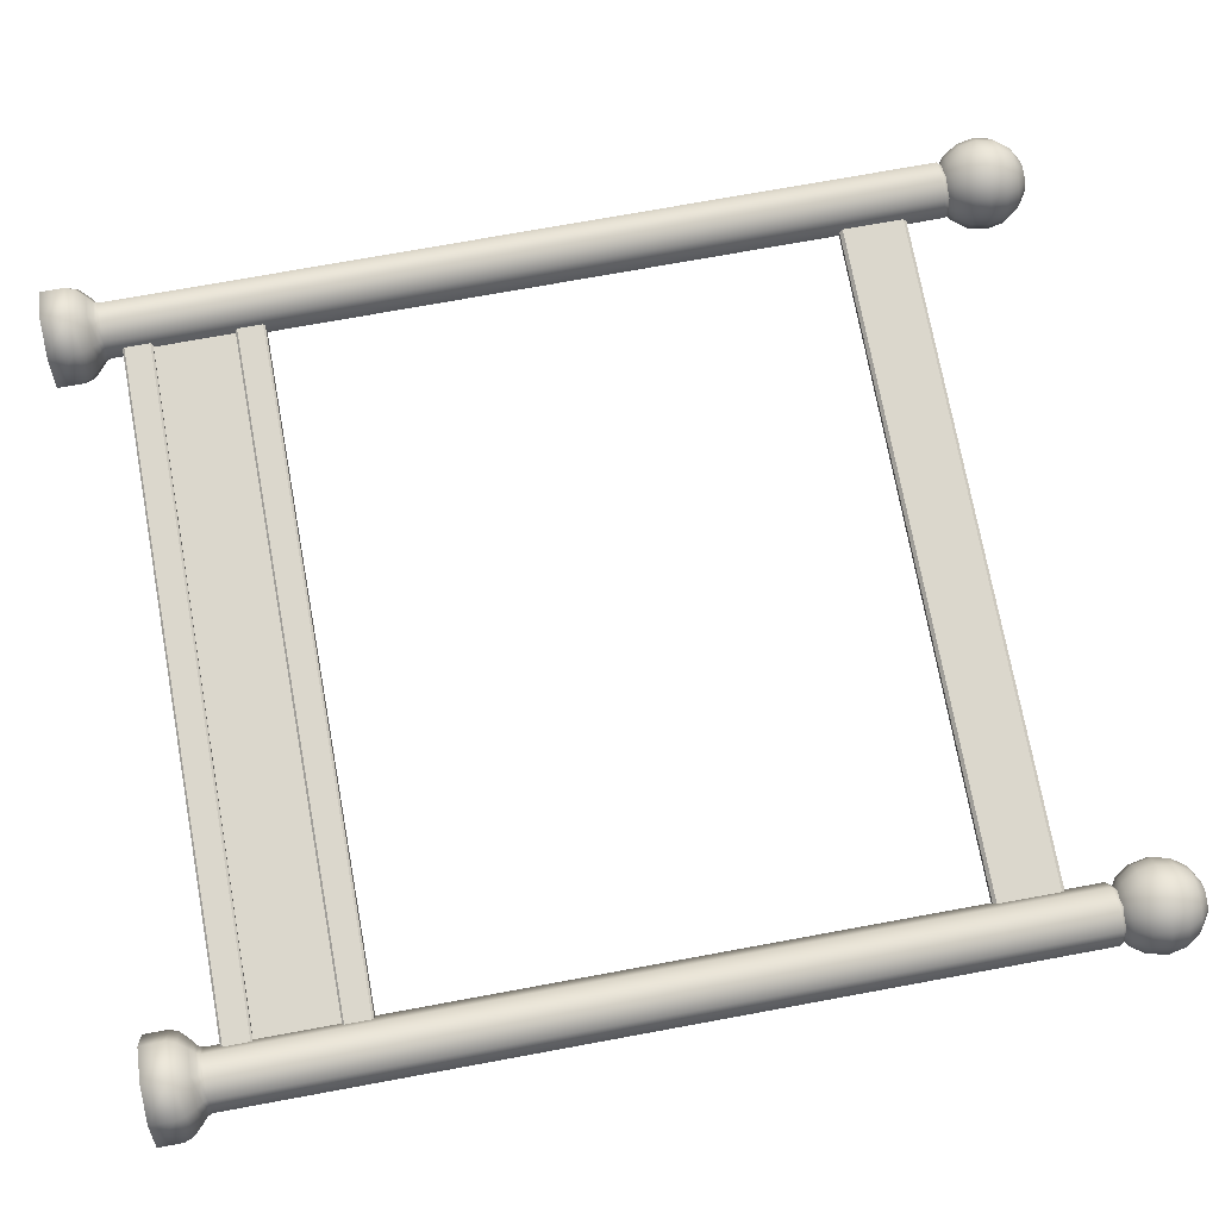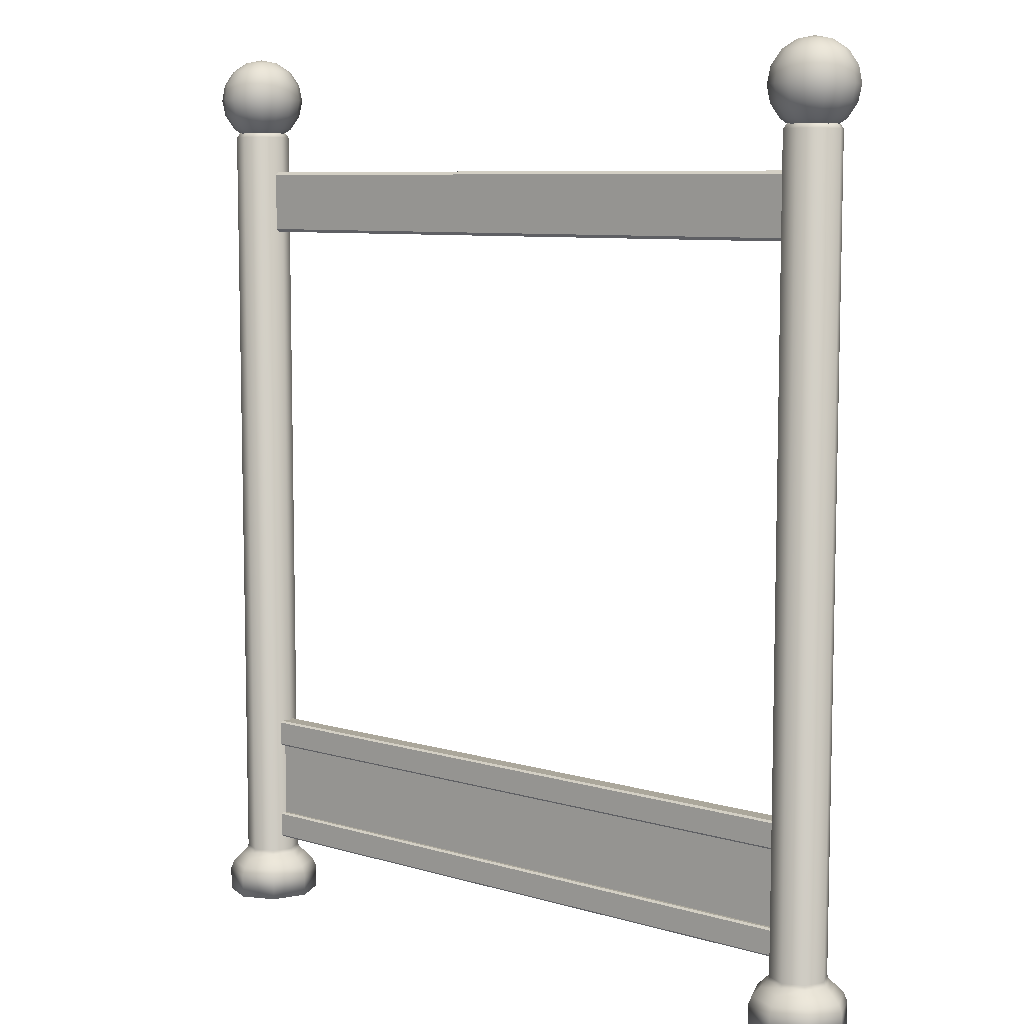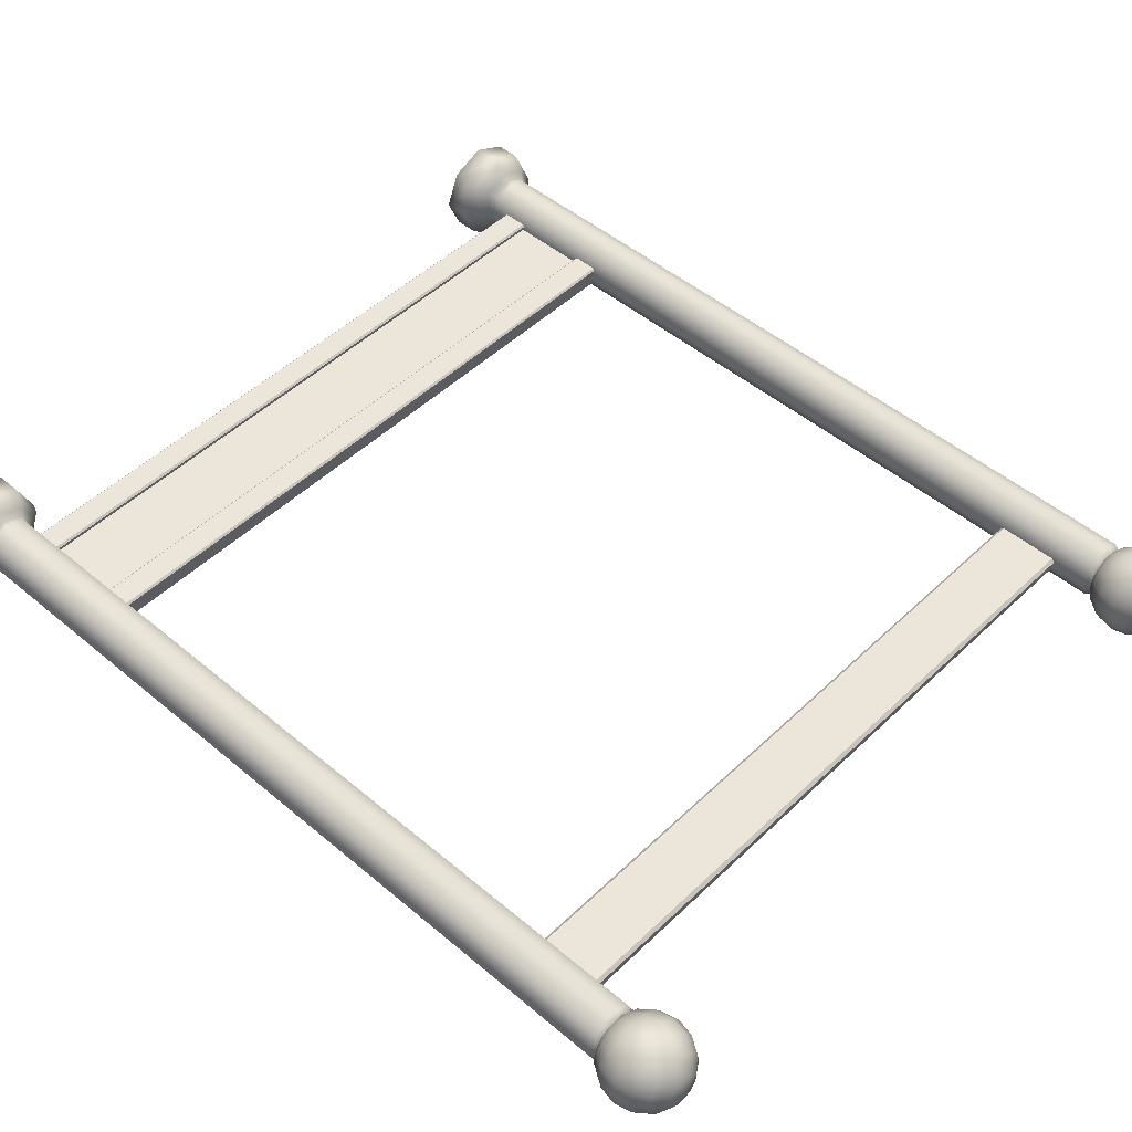
<metadata>
{"format":"obj","ext":"obj","renderer":"f3d","projection":"perspective","resolution":1024,"background":"white","views":[{"elev":73.1,"azim":79.6,"up":"+Z"},{"elev":8.1,"azim":-140.7,"up":"+Y"},{"elev":48.5,"azim":133.2,"up":"+Z"}]}
</metadata>
<code>
o Cube.003
v -0.06946 0 0.06946
v -0.06946 0 -0.06946
v 0.06946 0 0.06946
v 0.06946 0 -0.06946
v -0.09984 0 0
v 0.09984 0 0
v 0 0 -0.09984
v 0 0 0.09984
v 0 0 0
v 0 1.743 0
v -0.07551 0.08356 0
v -0.05253 0.08356 -0.05253
v 0 0.08356 -0.07551
v 0.05253 0.08356 -0.05253
v 0.07551 0.08356 0
v 0.05253 0.08356 0.05253
v 0 0.08356 0.07551
v -0.05253 0.08356 0.05253
v -0.06452 0.06617 0.06452
v -0.06946 0.04862 0.06946
v -0.06452 0.06617 -0.06452
v -0.06946 0.04862 -0.06946
v 0.06452 0.06617 0.06452
v 0.06946 0.04862 0.06946
v 0.06452 0.06617 -0.06452
v 0.06946 0.04862 -0.06946
v -0.09984 0.04862 0
v -0.09274 0.06617 0
v 0.09984 0.04862 0
v 0.09274 0.06617 0
v 0 0.04862 -0.09984
v 0 0.06617 -0.09274
v 0 0.04862 0.09984
v 0 0.06617 0.09274
v -0.05838 1.73 0
v -0.04771 1.743 0
v -0.03319 1.743 -0.03319
v -0.04062 1.73 -0.04062
v 0 1.73 -0.05838
v 0 1.743 -0.04771
v 0.03319 1.743 -0.03319
v 0.04062 1.73 -0.04062
v 0.05838 1.73 0
v 0.04771 1.743 0
v 0.03319 1.743 0.03319
v 0.04062 1.73 0.04062
v 0 1.73 0.05838
v 0 1.743 0.04771
v -0.03319 1.743 0.03319
v -0.04062 1.73 0.04062
v -0.06238 0.09469 0
v -0.05838 0.1035 0
v -0.04062 0.1035 -0.04062
v -0.0434 0.09469 -0.0434
v 0 0.09469 -0.06238
v 0 0.1035 -0.05838
v 0.04062 0.1035 -0.04062
v 0.0434 0.09469 -0.0434
v 0.06238 0.09469 0
v 0.05838 0.1035 0
v 0.04062 0.1035 0.04062
v 0.0434 0.09469 0.0434
v 0 0.09469 0.06238
v 0 0.1035 0.05838
v -0.04062 0.1035 0.04062
v -0.0434 0.09469 0.0434
v 0 1.845 -0.08181
v 0 1.811 -0.08855
v 0 1.777 -0.08181
v 0 1.729 -0.03389
v 0.01297 1.893 -0.03131
v 0.02396 1.874 -0.05785
v 0.03131 1.845 -0.07558
v 0.03389 1.811 -0.08181
v 0.03131 1.777 -0.07558
v 0.02396 1.748 -0.05785
v 0.01297 1.729 -0.03131
v 0.02396 1.893 -0.02396
v 0.04428 1.874 -0.04428
v 0.05785 1.845 -0.05785
v 0.06261 1.811 -0.06261
v 0.05785 1.777 -0.05785
v 0.04428 1.748 -0.04428
v 0.02396 1.729 -0.02396
v 0.03131 1.893 -0.01297
v 0.05785 1.874 -0.02396
v 0.07558 1.845 -0.03131
v 0.08181 1.811 -0.03389
v 0.07558 1.777 -0.03131
v 0.05785 1.748 -0.02396
v 0.03131 1.729 -0.01297
v 0.03389 1.893 0
v 0.06261 1.874 0
v 0.08181 1.845 0
v 0.08855 1.811 0
v 0.08181 1.777 0
v 0.06261 1.748 0
v 0.03389 1.729 0
v 0.03131 1.893 0.01297
v 0.05785 1.874 0.02396
v 0.07558 1.845 0.03131
v 0.08181 1.811 0.03389
v 0.07558 1.777 0.03131
v 0.05785 1.748 0.02396
v 0.03131 1.729 0.01297
v 0.02396 1.893 0.02396
v 0.04428 1.874 0.04428
v 0.05785 1.845 0.05785
v 0.06261 1.811 0.06262
v 0.05785 1.777 0.05785
v 0.04428 1.748 0.04428
v 0.02396 1.729 0.02396
v 0.01297 1.893 0.03131
v 0.02396 1.874 0.05785
v 0.03131 1.845 0.07558
v 0.03389 1.811 0.08181
v 0.03131 1.777 0.07558
v 0.02396 1.748 0.05785
v 0.01297 1.729 0.03131
v -0 1.893 0.03389
v -0 1.874 0.06261
v -0 1.845 0.08181
v -0 1.811 0.08855
v -0 1.777 0.08181
v -0 1.748 0.06261
v -0 1.729 0.03389
v 0 1.722 -0
v 0 1.899 -0
v -0.01297 1.893 0.03131
v -0.02396 1.874 0.05785
v -0.03131 1.845 0.07558
v -0.03389 1.811 0.08181
v -0.03131 1.777 0.07558
v -0.02396 1.748 0.05785
v -0.01297 1.729 0.03131
v -0.02396 1.893 0.02396
v -0.04428 1.874 0.04428
v -0.05785 1.845 0.05785
v -0.06262 1.811 0.06261
v -0.05785 1.777 0.05785
v -0.04428 1.748 0.04428
v -0.02396 1.729 0.02396
v -0.03131 1.893 0.01297
v -0.05785 1.874 0.02396
v -0.07558 1.845 0.03131
v -0.08181 1.811 0.03389
v -0.07558 1.777 0.03131
v -0.05785 1.748 0.02396
v -0.03131 1.729 0.01297
v -0.03389 1.893 -0
v -0.06261 1.874 -0
v -0.08181 1.845 -0
v -0.08855 1.811 -0
v -0.08181 1.777 -0
v -0.06261 1.748 -0
v -0.03389 1.729 -0
v -0.03131 1.893 -0.01297
v -0.05785 1.874 -0.02396
v -0.07558 1.845 -0.03131
v -0.08181 1.811 -0.03389
v -0.07558 1.777 -0.03131
v -0.05785 1.748 -0.02396
v -0.03131 1.729 -0.01297
v -0.02396 1.893 -0.02396
v -0.04428 1.874 -0.04428
v -0.05785 1.845 -0.05785
v -0.06261 1.811 -0.06262
v -0.05785 1.777 -0.05785
v -0.04428 1.748 -0.04428
v -0.02396 1.729 -0.02396
v -0.01297 1.893 -0.03131
v -0.02396 1.874 -0.05785
v -0.03131 1.845 -0.07558
v -0.03389 1.811 -0.08181
v -0.03131 1.777 -0.07558
v -0.02396 1.748 -0.05785
v -0.01297 1.729 -0.03131
v 0 1.893 -0.03389
v 0 1.874 -0.06261
v 0 1.748 -0.06261
v 0.03435 0.1345 0.01
v 0.03435 0.4075 0.01
v 0.03435 0.1345 -0.01
v 0.03435 0.4075 -0.01
v 1.394 0.1345 0.01
v 1.394 0.4075 0.01
v 1.394 0.1345 -0.01
v 1.394 0.4075 -0.01
v 0.03435 0.192 0.01
v 0.03435 0.35 0.01
v 0.03435 0.35 -0.01
v 0.03435 0.192 -0.01
v 1.394 0.35 -0.01
v 1.394 0.192 -0.01
v 1.394 0.35 0.01
v 1.394 0.192 0.01
v 0.03435 0.35 0.01613
v 0.03435 0.3539 0.02
v 0.03435 0.4036 0.02
v 0.03435 0.4075 0.01613
v 1.394 0.192 0.01613
v 1.394 0.1881 0.02
v 1.394 0.1383 0.02
v 1.394 0.1345 0.01613
v 0.03435 0.1345 0.01613
v 0.03435 0.1383 0.02
v 1.394 0.4075 0.01613
v 1.394 0.4036 0.02
v 0.03435 0.1881 0.02
v 0.03435 0.192 0.01613
v 1.394 0.3539 0.02
v 1.394 0.35 0.01613
v 0.03435 0.192 -0.01613
v 0.03435 0.1881 -0.02
v 0.03435 0.1383 -0.02
v 0.03435 0.1345 -0.01613
v 1.394 0.1345 -0.01613
v 1.394 0.1383 -0.02
v 0.03435 0.4075 -0.01613
v 0.03435 0.4036 -0.02
v 1.394 0.4036 -0.02
v 1.394 0.4075 -0.01613
v 1.394 0.1881 -0.02
v 1.394 0.192 -0.01613
v 0.03435 0.3539 -0.02
v 0.03435 0.35 -0.01613
v 1.394 0.35 -0.01613
v 1.394 0.3539 -0.02
v 1.37 0 0.06946
v 1.37 0 -0.06946
v 1.508 0 0.06946
v 1.508 0 -0.06946
v 1.339 0 0
v 1.539 0 0
v 1.439 0 -0.09984
v 1.439 0 0.09984
v 1.439 0 0
v 1.439 1.743 0
v 1.363 0.08356 0
v 1.386 0.08356 -0.05253
v 1.439 0.08356 -0.07551
v 1.492 0.08356 -0.05253
v 1.515 0.08356 0
v 1.492 0.08356 0.05253
v 1.439 0.08356 0.07551
v 1.386 0.08356 0.05253
v 1.374 0.06617 0.06452
v 1.37 0.04862 0.06946
v 1.374 0.06617 -0.06452
v 1.37 0.04862 -0.06946
v 1.504 0.06617 0.06452
v 1.508 0.04862 0.06946
v 1.504 0.06617 -0.06452
v 1.508 0.04862 -0.06946
v 1.339 0.04862 0
v 1.346 0.06617 0
v 1.539 0.04862 0
v 1.532 0.06617 0
v 1.439 0.04862 -0.09984
v 1.439 0.06617 -0.09274
v 1.439 0.04862 0.09984
v 1.439 0.06617 0.09274
v 1.381 1.73 0
v 1.391 1.743 0
v 1.406 1.743 -0.03319
v 1.398 1.73 -0.04062
v 1.439 1.73 -0.05838
v 1.439 1.743 -0.04771
v 1.472 1.743 -0.03319
v 1.48 1.73 -0.04062
v 1.497 1.73 0
v 1.487 1.743 0
v 1.472 1.743 0.03319
v 1.48 1.73 0.04062
v 1.439 1.73 0.05838
v 1.439 1.743 0.04771
v 1.406 1.743 0.03319
v 1.398 1.73 0.04062
v 1.377 0.09469 0
v 1.381 0.1035 0
v 1.398 0.1035 -0.04062
v 1.396 0.09469 -0.0434
v 1.439 0.09469 -0.06238
v 1.439 0.1035 -0.05838
v 1.48 0.1035 -0.04062
v 1.482 0.09469 -0.0434
v 1.501 0.09469 0
v 1.497 0.1035 0
v 1.48 0.1035 0.04062
v 1.482 0.09469 0.0434
v 1.439 0.09469 0.06238
v 1.439 0.1035 0.05838
v 1.398 0.1035 0.04062
v 1.396 0.09469 0.0434
v 1.439 1.845 -0.08181
v 1.439 1.811 -0.08855
v 1.439 1.777 -0.08181
v 1.439 1.729 -0.03389
v 1.452 1.893 -0.03131
v 1.463 1.874 -0.05785
v 1.47 1.845 -0.07558
v 1.473 1.811 -0.08181
v 1.47 1.777 -0.07558
v 1.463 1.748 -0.05785
v 1.452 1.729 -0.03131
v 1.463 1.893 -0.02396
v 1.483 1.874 -0.04428
v 1.497 1.845 -0.05785
v 1.502 1.811 -0.06261
v 1.497 1.777 -0.05785
v 1.483 1.748 -0.04428
v 1.463 1.729 -0.02396
v 1.47 1.893 -0.01297
v 1.497 1.874 -0.02396
v 1.515 1.845 -0.03131
v 1.521 1.811 -0.03389
v 1.515 1.777 -0.03131
v 1.497 1.748 -0.02396
v 1.47 1.729 -0.01297
v 1.473 1.893 0
v 1.502 1.874 0
v 1.521 1.845 0
v 1.528 1.811 0
v 1.521 1.777 0
v 1.502 1.748 0
v 1.473 1.729 0
v 1.47 1.893 0.01297
v 1.497 1.874 0.02396
v 1.515 1.845 0.03131
v 1.521 1.811 0.03389
v 1.515 1.777 0.03131
v 1.497 1.748 0.02396
v 1.47 1.729 0.01297
v 1.463 1.893 0.02396
v 1.483 1.874 0.04428
v 1.497 1.845 0.05785
v 1.502 1.811 0.06262
v 1.497 1.777 0.05785
v 1.483 1.748 0.04428
v 1.463 1.729 0.02396
v 1.452 1.893 0.03131
v 1.463 1.874 0.05785
v 1.47 1.845 0.07558
v 1.473 1.811 0.08181
v 1.47 1.777 0.07558
v 1.463 1.748 0.05785
v 1.452 1.729 0.03131
v 1.439 1.893 0.03389
v 1.439 1.874 0.06261
v 1.439 1.845 0.08181
v 1.439 1.811 0.08855
v 1.439 1.777 0.08181
v 1.439 1.748 0.06261
v 1.439 1.729 0.03389
v 1.439 1.722 -0
v 1.439 1.899 -0
v 1.426 1.893 0.03131
v 1.415 1.874 0.05785
v 1.408 1.845 0.07558
v 1.405 1.811 0.08181
v 1.408 1.777 0.07558
v 1.415 1.748 0.05785
v 1.426 1.729 0.03131
v 1.415 1.893 0.02396
v 1.395 1.874 0.04428
v 1.381 1.845 0.05785
v 1.376 1.811 0.06261
v 1.381 1.777 0.05785
v 1.395 1.748 0.04428
v 1.415 1.729 0.02396
v 1.408 1.893 0.01297
v 1.381 1.874 0.02396
v 1.363 1.845 0.03131
v 1.357 1.811 0.03389
v 1.363 1.777 0.03131
v 1.381 1.748 0.02396
v 1.408 1.729 0.01297
v 1.405 1.893 -0
v 1.376 1.874 -0
v 1.357 1.845 -0
v 1.35 1.811 -0
v 1.357 1.777 -0
v 1.376 1.748 -0
v 1.405 1.729 -0
v 1.408 1.893 -0.01297
v 1.381 1.874 -0.02396
v 1.363 1.845 -0.03131
v 1.357 1.811 -0.03389
v 1.363 1.777 -0.03131
v 1.381 1.748 -0.02396
v 1.408 1.729 -0.01297
v 1.415 1.893 -0.02396
v 1.395 1.874 -0.04428
v 1.381 1.845 -0.05785
v 1.376 1.811 -0.06262
v 1.381 1.777 -0.05785
v 1.395 1.748 -0.04428
v 1.415 1.729 -0.02396
v 1.426 1.893 -0.03131
v 1.415 1.874 -0.05785
v 1.408 1.845 -0.07558
v 1.405 1.811 -0.08181
v 1.408 1.777 -0.07558
v 1.415 1.748 -0.05785
v 1.426 1.729 -0.03131
v 1.439 1.893 -0.03389
v 1.439 1.874 -0.06261
v 1.439 1.748 -0.06261
v 0.03714 1.522 0.006709
v 0.03714 1.528 0.01289
v 0.03714 1.647 0.01289
v 0.03714 1.654 0.006709
v 0.03714 1.528 -0.01289
v 0.03714 1.522 -0.006709
v 0.03714 1.654 -0.006709
v 0.03714 1.647 -0.01289
v 1.394 1.528 0.01289
v 1.394 1.522 0.006709
v 1.394 1.654 0.006709
v 1.394 1.647 0.01289
v 1.394 1.522 -0.006709
v 1.394 1.528 -0.01289
v 1.394 1.647 -0.01289
v 1.394 1.654 -0.006709
f 2 22 31 7
f 4 26 29 6
f 3 24 33 8
f 19 34 17 18
f 9 6 3 8
f 25 32 13 14
f 7 31 26 4
f 7 4 6 9
f 30 25 14 15
f 28 19 18 11
f 2 7 9 5
f 59 62 16 15
f 5 9 8 1
f 34 23 16 17
f 32 21 12 13
f 23 30 15 16
f 8 33 20 1
f 6 29 24 3
f 10 36 49 48
f 62 63 17 16
f 41 40 10 44
f 54 55 13 12
f 55 58 14 13
f 53 52 35 38
f 58 59 15 14
f 63 66 18 17
f 44 10 48 45
f 21 28 11 12
f 52 65 50 35
f 57 56 39 42
f 61 60 43 46
f 65 64 47 50
f 51 54 12 11
f 60 57 42 43
f 56 53 38 39
f 64 61 46 47
f 5 27 22 2
f 28 21 22 27
f 32 25 26 31
f 30 23 24 29
f 34 19 20 33
f 19 28 27 20
f 25 30 29 26
f 21 32 31 22
f 23 34 33 24
f 1 20 27 5
f 36 37 38 35
f 40 41 42 39
f 44 45 46 43
f 48 49 50 47
f 49 36 35 50
f 41 44 43 42
f 37 40 39 38
f 45 48 47 46
f 40 37 36 10
f 52 53 54 51
f 56 57 58 55
f 60 61 62 59
f 64 65 66 63
f 65 52 51 66
f 57 60 59 58
f 53 56 55 54
f 61 64 63 62
f 66 51 11 18
f 190 182 184 191
f 194 187 217 218 223 224
f 193 188 186 195
f 181 185 204 205
f 183 187 185 181
f 188 184 182 186
f 185 196 201 202 203 204
f 196 195 190 189
f 187 194 196 185
f 194 193 195 196
f 184 188 222 219
f 192 191 193 194
f 181 189 192 183
f 189 190 191 192
f 190 195 212 197
f 196 189 210 201
f 203 202 209 206
f 183 192 213 214 215 216
f 195 186 207 208 211 212
f 211 208 199 198
f 186 182 200 207
f 189 181 205 206 209 210
f 191 184 219 220 225 226
f 192 194 224 213
f 187 183 216 217
f 193 191 226 227
f 225 220 221 228
f 188 193 227 228 221 222
f 215 214 223 218
f 205 204 203 206
f 207 200 199 208
f 201 210 209 202
f 211 198 197 212
f 217 216 215 218
f 219 222 221 220
f 213 224 223 214
f 225 228 227 226
f 182 190 197 198 199 200
f 230 250 259 235
f 232 254 257 234
f 231 252 261 236
f 247 262 245 246
f 237 234 231 236
f 253 260 241 242
f 235 259 254 232
f 235 232 234 237
f 258 253 242 243
f 256 247 246 239
f 230 235 237 233
f 287 290 244 243
f 233 237 236 229
f 262 251 244 245
f 260 249 240 241
f 251 258 243 244
f 236 261 248 229
f 234 257 252 231
f 238 264 277 276
f 290 291 245 244
f 269 268 238 272
f 282 283 241 240
f 283 286 242 241
f 281 280 263 266
f 286 287 243 242
f 291 294 246 245
f 272 238 276 273
f 249 256 239 240
f 280 293 278 263
f 285 284 267 270
f 289 288 271 274
f 293 292 275 278
f 279 282 240 239
f 288 285 270 271
f 284 281 266 267
f 292 289 274 275
f 233 255 250 230
f 256 249 250 255
f 260 253 254 259
f 258 251 252 257
f 262 247 248 261
f 247 256 255 248
f 253 258 257 254
f 249 260 259 250
f 251 262 261 252
f 229 248 255 233
f 264 265 266 263
f 268 269 270 267
f 272 273 274 271
f 276 277 278 275
f 277 264 263 278
f 269 272 271 270
f 265 268 267 266
f 273 276 275 274
f 268 265 264 238
f 280 281 282 279
f 284 285 286 283
f 288 289 290 287
f 292 293 294 291
f 293 280 279 294
f 285 288 287 286
f 281 284 283 282
f 289 292 291 290
f 294 279 239 246
f 417 420 411 410
f 421 422 423 424 419 420 417 418
f 424 415 412 419
f 409 410 411 412 415 416 413 414
f 413 416 423 422
f 421 414 413 422
f 415 424 423 416
f 409 418 417 410
f 419 412 411 420
f 414 421 418 409
f 179 178 71 72
f 70 180 76 77
f 69 68 74 75
f 67 179 72 73
f 178 128 71
f 127 70 77
f 180 69 75 76
f 68 67 73 74
f 75 74 81 82
f 73 72 79 80
f 71 128 78
f 127 77 84
f 76 75 82 83
f 74 73 80 81
f 72 71 78 79
f 77 76 83 84
f 127 84 91
f 83 82 89 90
f 81 80 87 88
f 79 78 85 86
f 84 83 90 91
f 82 81 88 89
f 80 79 86 87
f 78 128 85
f 88 87 94 95
f 86 85 92 93
f 91 90 97 98
f 89 88 95 96
f 87 86 93 94
f 85 128 92
f 127 91 98
f 90 89 96 97
f 98 97 104 105
f 96 95 102 103
f 94 93 100 101
f 92 128 99
f 127 98 105
f 97 96 103 104
f 95 94 101 102
f 93 92 99 100
f 101 100 107 108
f 99 128 106
f 127 105 112
f 104 103 110 111
f 102 101 108 109
f 100 99 106 107
f 105 104 111 112
f 103 102 109 110
f 127 112 119
f 111 110 117 118
f 109 108 115 116
f 107 106 113 114
f 112 111 118 119
f 110 109 116 117
f 108 107 114 115
f 106 128 113
f 114 113 120 121
f 119 118 125 126
f 117 116 123 124
f 115 114 121 122
f 113 128 120
f 127 119 126
f 118 117 124 125
f 116 115 122 123
f 126 125 134 135
f 124 123 132 133
f 122 121 130 131
f 120 128 129
f 127 126 135
f 125 124 133 134
f 123 122 131 132
f 121 120 129 130
f 129 128 136
f 127 135 142
f 134 133 140 141
f 132 131 138 139
f 130 129 136 137
f 135 134 141 142
f 133 132 139 140
f 131 130 137 138
f 141 140 147 148
f 139 138 145 146
f 137 136 143 144
f 142 141 148 149
f 140 139 146 147
f 138 137 144 145
f 136 128 143
f 127 142 149
f 149 148 155 156
f 147 146 153 154
f 145 144 151 152
f 143 128 150
f 127 149 156
f 148 147 154 155
f 146 145 152 153
f 144 143 150 151
f 154 153 160 161
f 152 151 158 159
f 150 128 157
f 127 156 163
f 155 154 161 162
f 153 152 159 160
f 151 150 157 158
f 156 155 162 163
f 127 163 170
f 162 161 168 169
f 160 159 166 167
f 158 157 164 165
f 163 162 169 170
f 161 160 167 168
f 159 158 165 166
f 157 128 164
f 167 166 173 174
f 165 164 171 172
f 170 169 176 177
f 168 167 174 175
f 166 165 172 173
f 164 128 171
f 127 170 177
f 169 168 175 176
f 177 176 180 70
f 175 174 68 69
f 173 172 179 67
f 171 128 178
f 127 177 70
f 176 175 69 180
f 174 173 67 68
f 172 171 178 179
f 407 406 299 300
f 298 408 304 305
f 297 296 302 303
f 295 407 300 301
f 406 356 299
f 355 298 305
f 408 297 303 304
f 296 295 301 302
f 303 302 309 310
f 301 300 307 308
f 299 356 306
f 355 305 312
f 304 303 310 311
f 302 301 308 309
f 300 299 306 307
f 305 304 311 312
f 355 312 319
f 311 310 317 318
f 309 308 315 316
f 307 306 313 314
f 312 311 318 319
f 310 309 316 317
f 308 307 314 315
f 306 356 313
f 316 315 322 323
f 314 313 320 321
f 319 318 325 326
f 317 316 323 324
f 315 314 321 322
f 313 356 320
f 355 319 326
f 318 317 324 325
f 326 325 332 333
f 324 323 330 331
f 322 321 328 329
f 320 356 327
f 355 326 333
f 325 324 331 332
f 323 322 329 330
f 321 320 327 328
f 329 328 335 336
f 327 356 334
f 355 333 340
f 332 331 338 339
f 330 329 336 337
f 328 327 334 335
f 333 332 339 340
f 331 330 337 338
f 355 340 347
f 339 338 345 346
f 337 336 343 344
f 335 334 341 342
f 340 339 346 347
f 338 337 344 345
f 336 335 342 343
f 334 356 341
f 342 341 348 349
f 347 346 353 354
f 345 344 351 352
f 343 342 349 350
f 341 356 348
f 355 347 354
f 346 345 352 353
f 344 343 350 351
f 354 353 362 363
f 352 351 360 361
f 350 349 358 359
f 348 356 357
f 355 354 363
f 353 352 361 362
f 351 350 359 360
f 349 348 357 358
f 357 356 364
f 355 363 370
f 362 361 368 369
f 360 359 366 367
f 358 357 364 365
f 363 362 369 370
f 361 360 367 368
f 359 358 365 366
f 369 368 375 376
f 367 366 373 374
f 365 364 371 372
f 370 369 376 377
f 368 367 374 375
f 366 365 372 373
f 364 356 371
f 355 370 377
f 377 376 383 384
f 375 374 381 382
f 373 372 379 380
f 371 356 378
f 355 377 384
f 376 375 382 383
f 374 373 380 381
f 372 371 378 379
f 382 381 388 389
f 380 379 386 387
f 378 356 385
f 355 384 391
f 383 382 389 390
f 381 380 387 388
f 379 378 385 386
f 384 383 390 391
f 355 391 398
f 390 389 396 397
f 388 387 394 395
f 386 385 392 393
f 391 390 397 398
f 389 388 395 396
f 387 386 393 394
f 385 356 392
f 395 394 401 402
f 393 392 399 400
f 398 397 404 405
f 396 395 402 403
f 394 393 400 401
f 392 356 399
f 355 398 405
f 397 396 403 404
f 405 404 408 298
f 403 402 296 297
f 401 400 407 295
f 399 356 406
f 355 405 298
f 404 403 297 408
f 402 401 295 296
f 400 399 406 407

</code>
